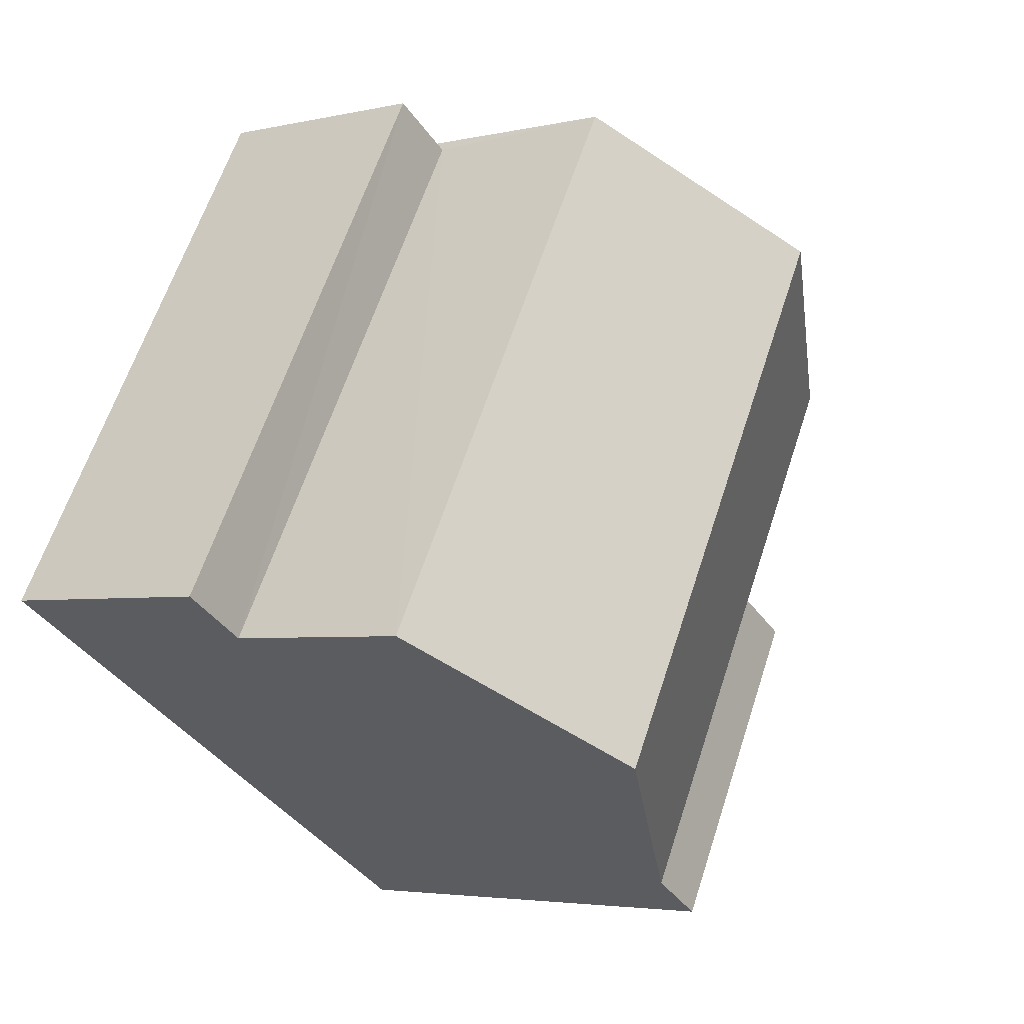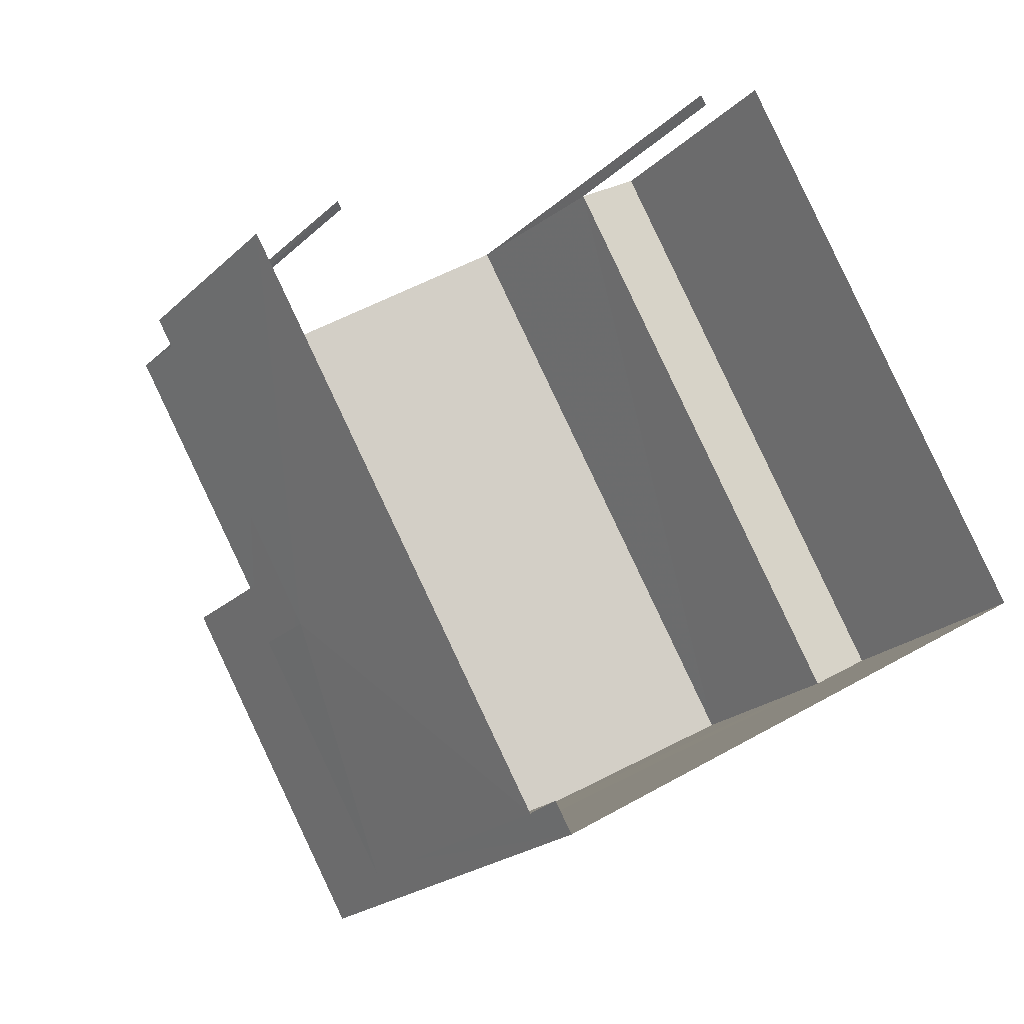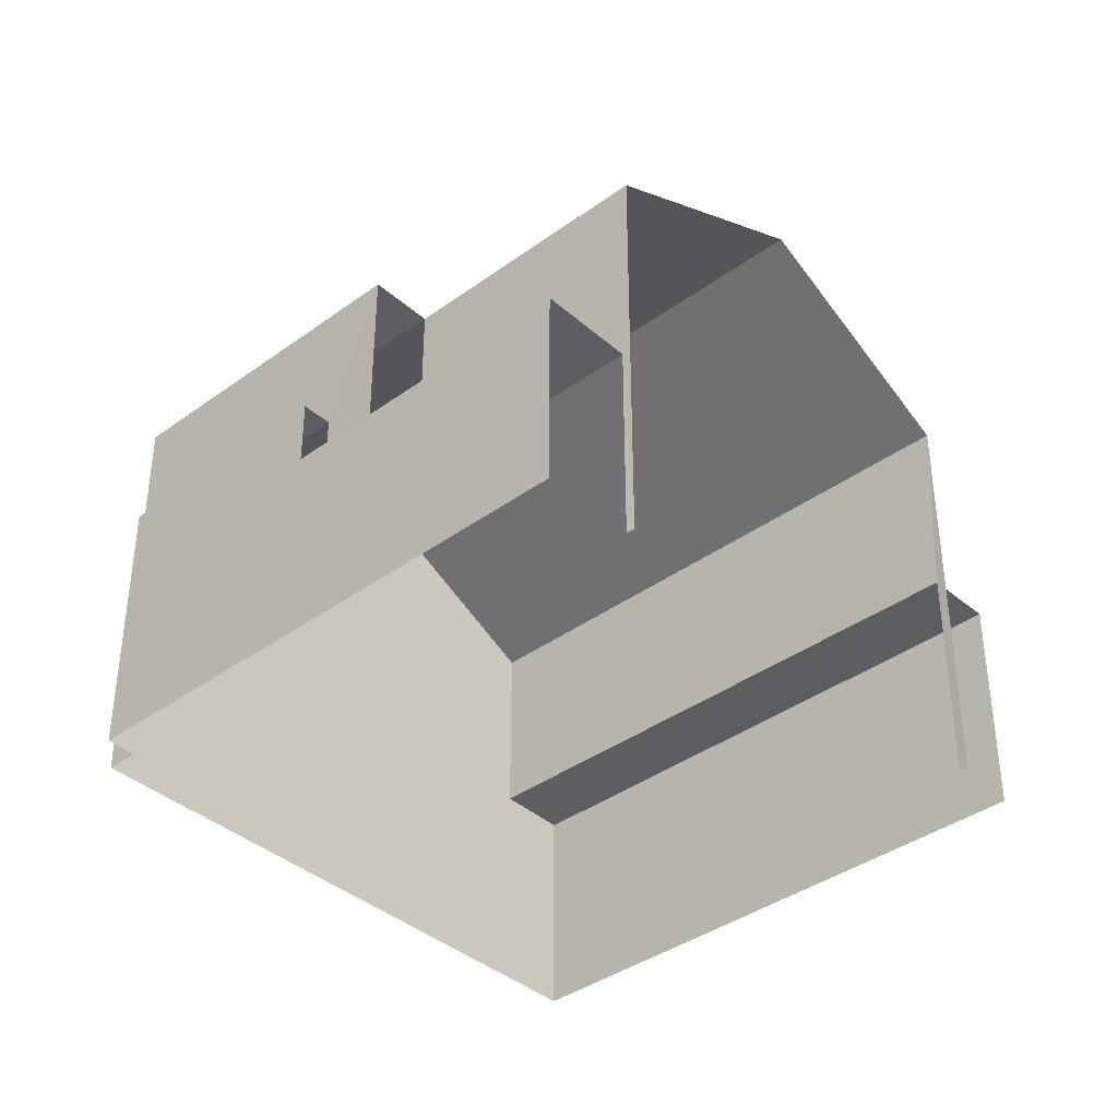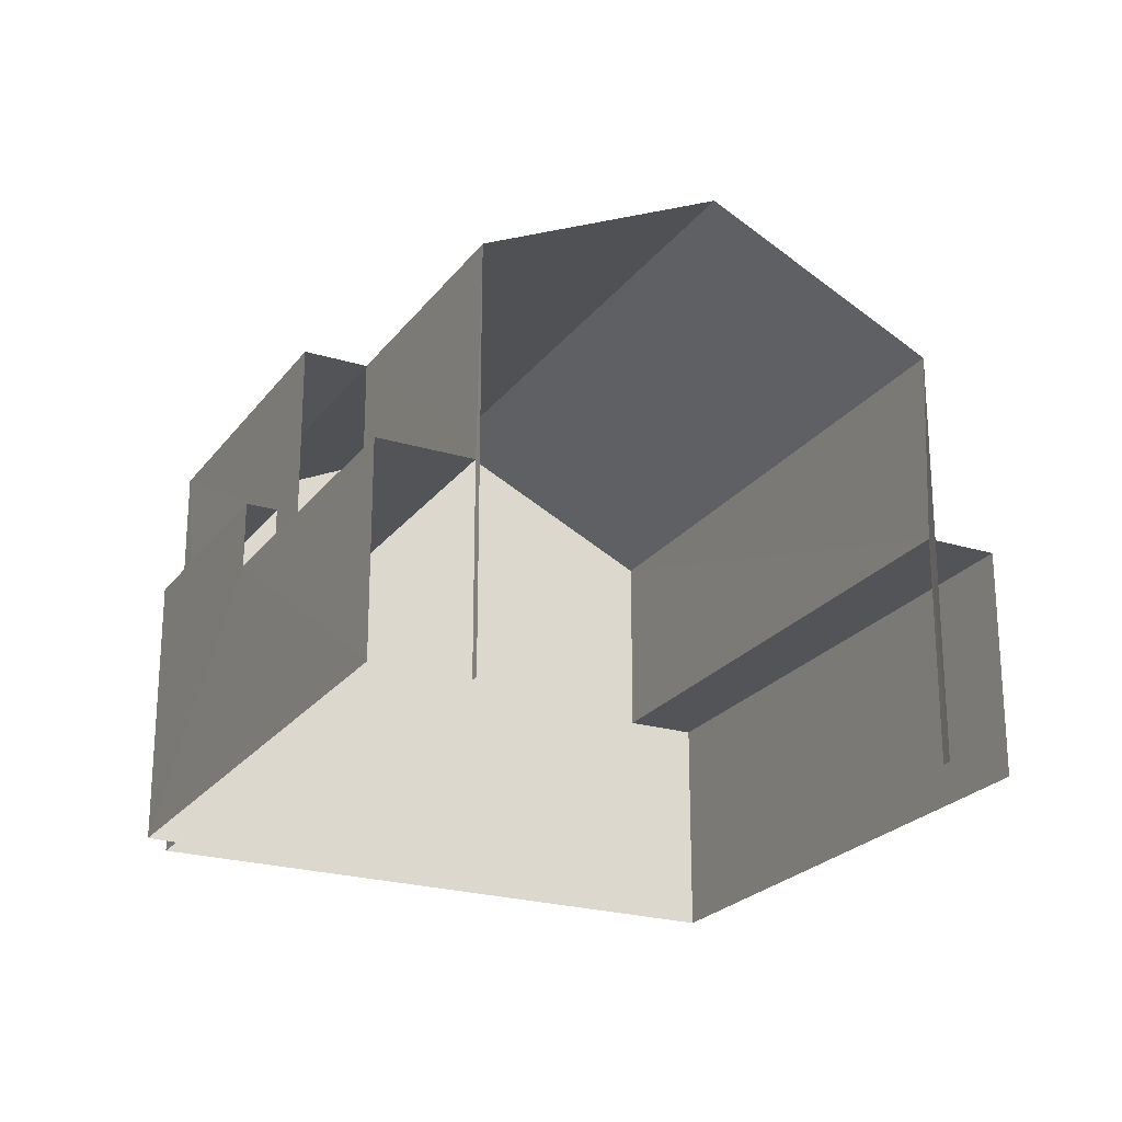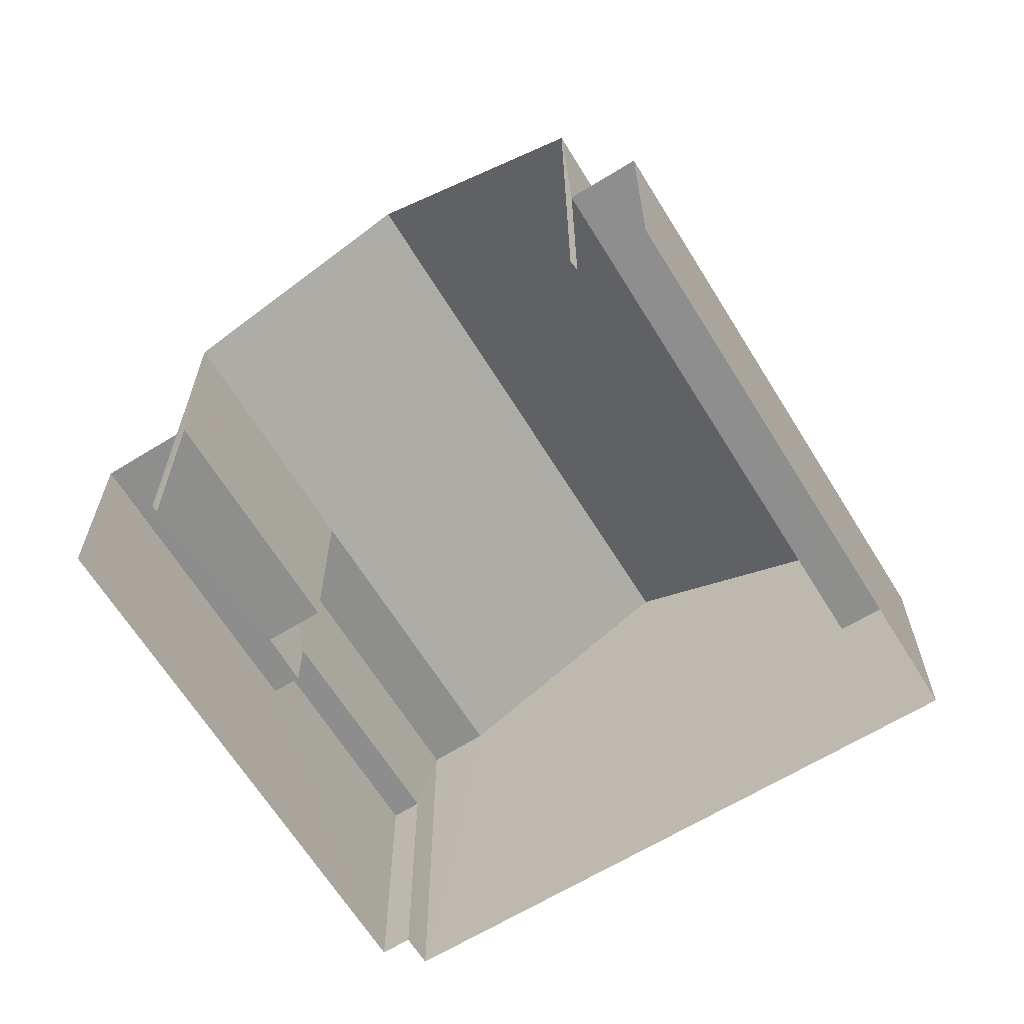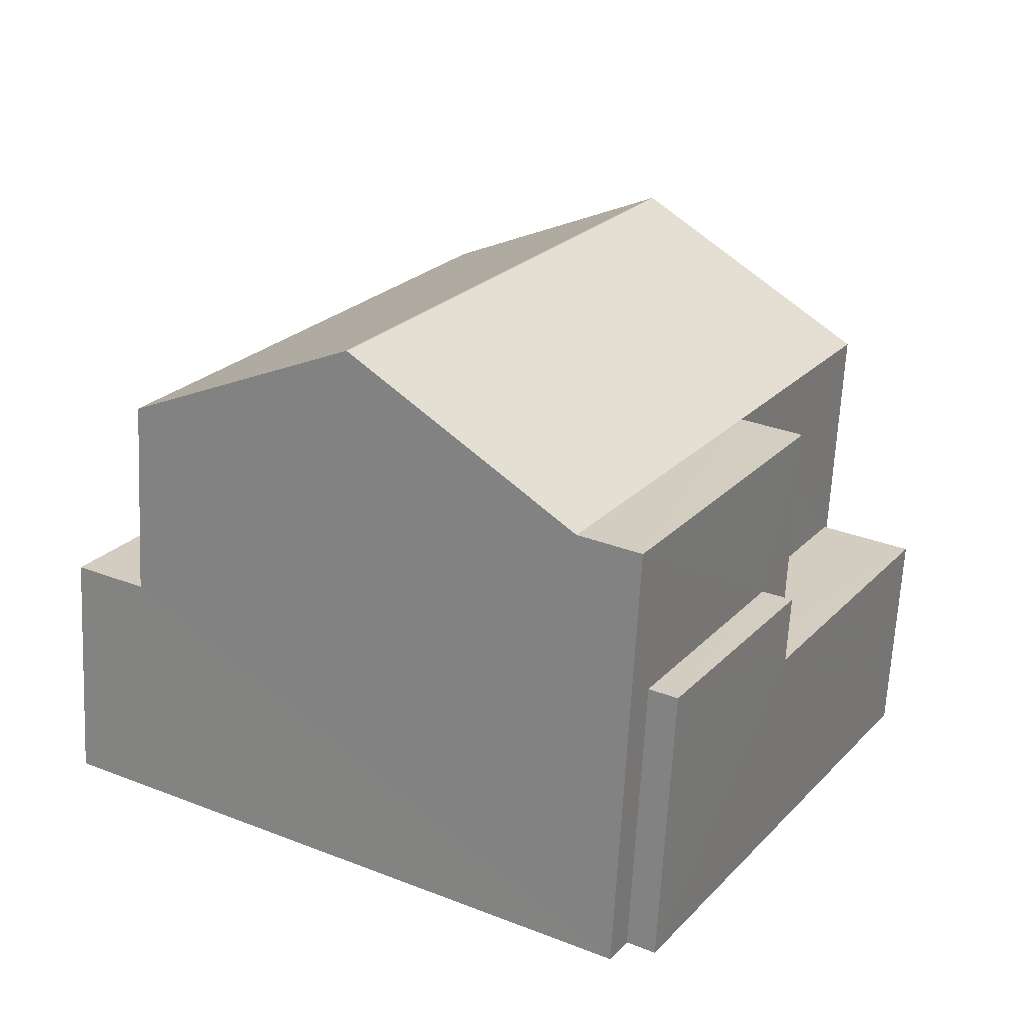
<metadata>
{"format":"obj","ext":"obj","renderer":"f3d","projection":"perspective","resolution":1024,"background":"white","views":[{"elev":-3.8,"azim":-52.7,"up":"+Y"},{"elev":-21.4,"azim":147.8,"up":"+Y"},{"elev":-38.6,"azim":102.1,"up":"+Z"},{"elev":-23.3,"azim":122.4,"up":"+Z"},{"elev":-64.8,"azim":-178.7,"up":"+Z"},{"elev":-65.7,"azim":-2.9,"up":"+Y"}]}
</metadata>
<code>
v -2.209e+05 -1.25e+05 27.11
v -2.209e+05 -1.25e+05 27.11
v -2.209e+05 -1.25e+05 27.11
v -2.209e+05 -1.25e+05 27.11
v -2.209e+05 -1.25e+05 27.11
v -2.209e+05 -1.25e+05 27.11
v -2.209e+05 -1.25e+05 27.11
v -2.209e+05 -1.25e+05 27.11
v -2.209e+05 -1.25e+05 27.11
v -2.209e+05 -1.25e+05 27.11
v -2.209e+05 -1.25e+05 35.08
v -2.209e+05 -1.25e+05 33.37
v -2.209e+05 -1.25e+05 33.37
v -2.209e+05 -1.25e+05 35.08
v -2.209e+05 -1.25e+05 33.37
v -2.209e+05 -1.25e+05 33.37
v -2.209e+05 -1.25e+05 33.37
v -2.209e+05 -1.25e+05 33.37
v -2.209e+05 -1.25e+05 30.19
v -2.209e+05 -1.25e+05 30.19
v -2.209e+05 -1.25e+05 30.19
v -2.209e+05 -1.25e+05 30.19
v -2.209e+05 -1.25e+05 30.19
v -2.209e+05 -1.25e+05 30.19
v -2.209e+05 -1.25e+05 33.37
v -2.209e+05 -1.25e+05 31.18
v -2.209e+05 -1.25e+05 31.18
v -2.209e+05 -1.25e+05 31.18
v -2.209e+05 -1.25e+05 31.18
v -2.209e+05 -1.25e+05 30.52
v -2.209e+05 -1.25e+05 30.52
v -2.209e+05 -1.25e+05 30.52
v -2.209e+05 -1.25e+05 30.52
f 1 2 3
f 3 2 4
f 5 4 6
f 7 2 8
f 7 8 9
f 10 6 7
f 4 2 7
f 6 4 7
f 23 15 17
f 20 23 17
f 19 21 8
f 2 19 8
f 1 3 25
f 25 12 14
f 25 3 12
f 33 5 31
f 33 4 5
f 24 26 28
f 22 24 28
f 11 12 13
f 11 14 12
f 15 16 17
f 15 18 16
f 19 20 21
f 21 20 22
f 19 23 20
f 22 20 24
f 25 14 15
f 15 11 18
f 15 14 11
f 26 27 28
f 26 29 27
f 30 31 32
f 30 33 31
f 16 18 10
f 6 10 30
f 6 30 32
f 30 18 11
f 30 11 13
f 10 18 30
f 3 33 12
f 12 33 13
f 3 4 33
f 13 33 30
f 24 20 26
f 7 29 10
f 20 17 26
f 10 29 16
f 26 17 16
f 29 26 16
f 32 5 6
f 32 31 5
f 8 22 9
f 9 22 27
f 8 21 22
f 27 22 28
f 2 1 19
f 1 25 19
f 19 15 23
f 19 25 15
f 29 9 27
f 29 7 9

</code>
